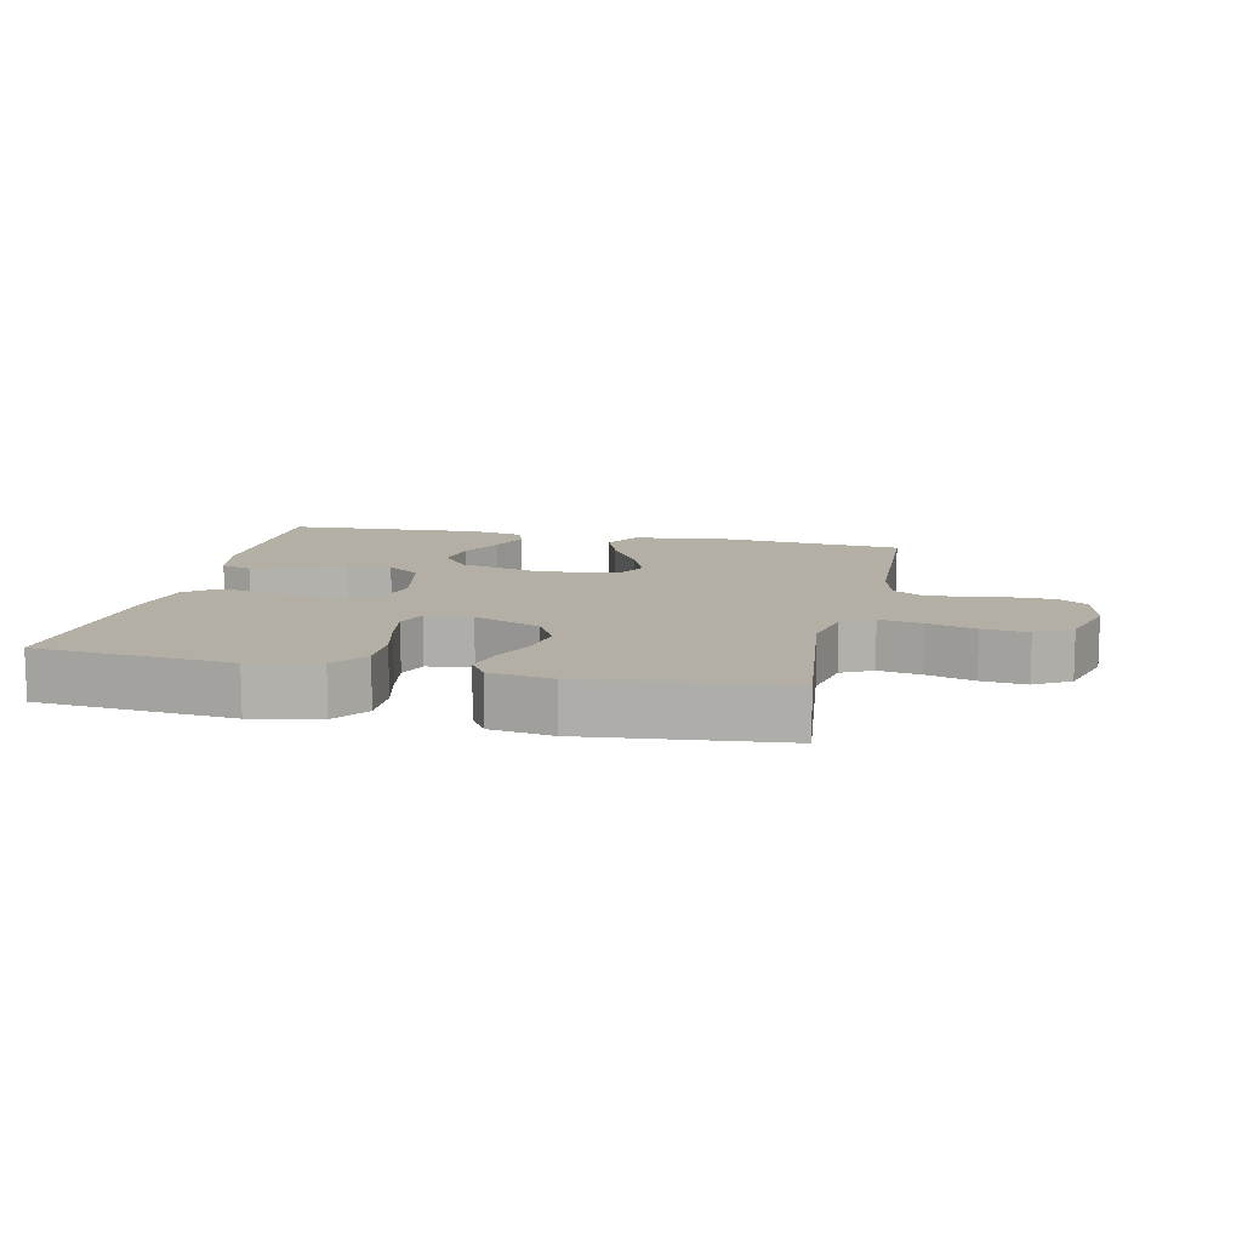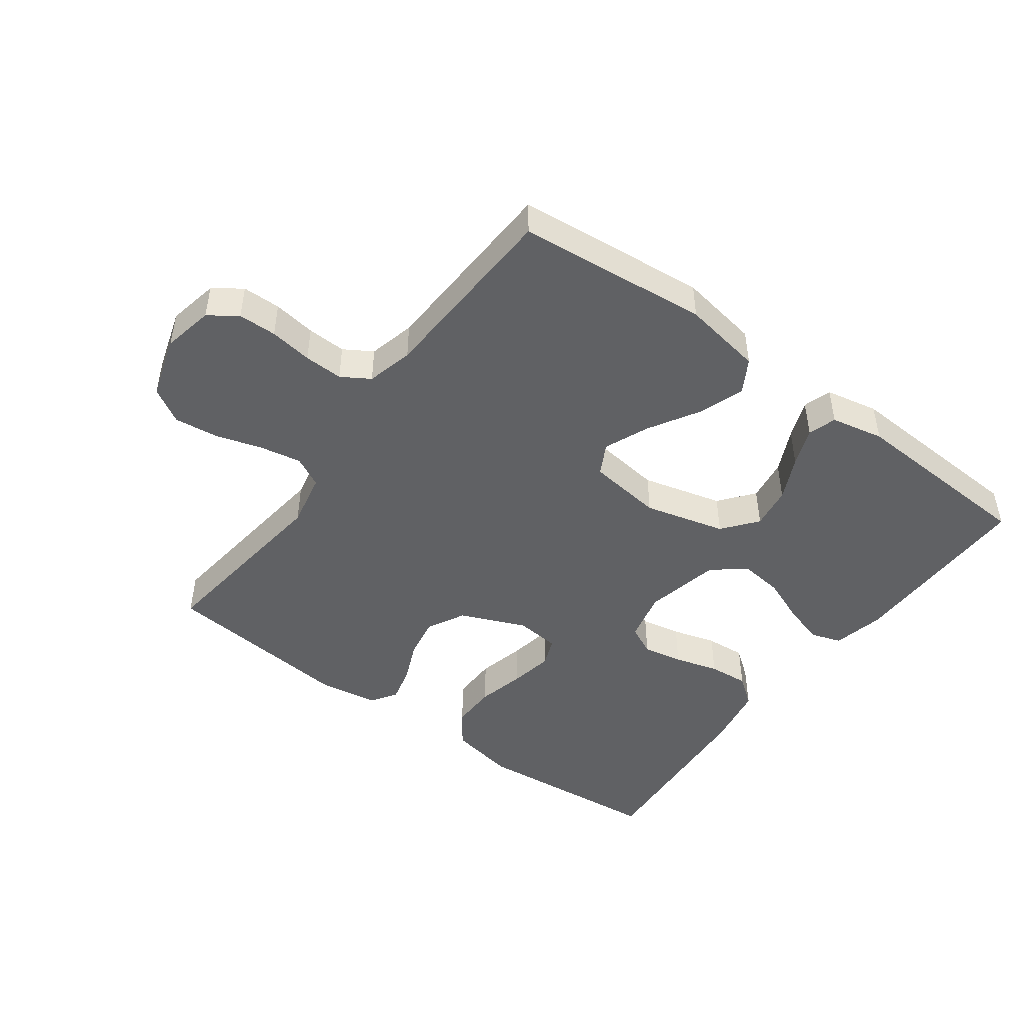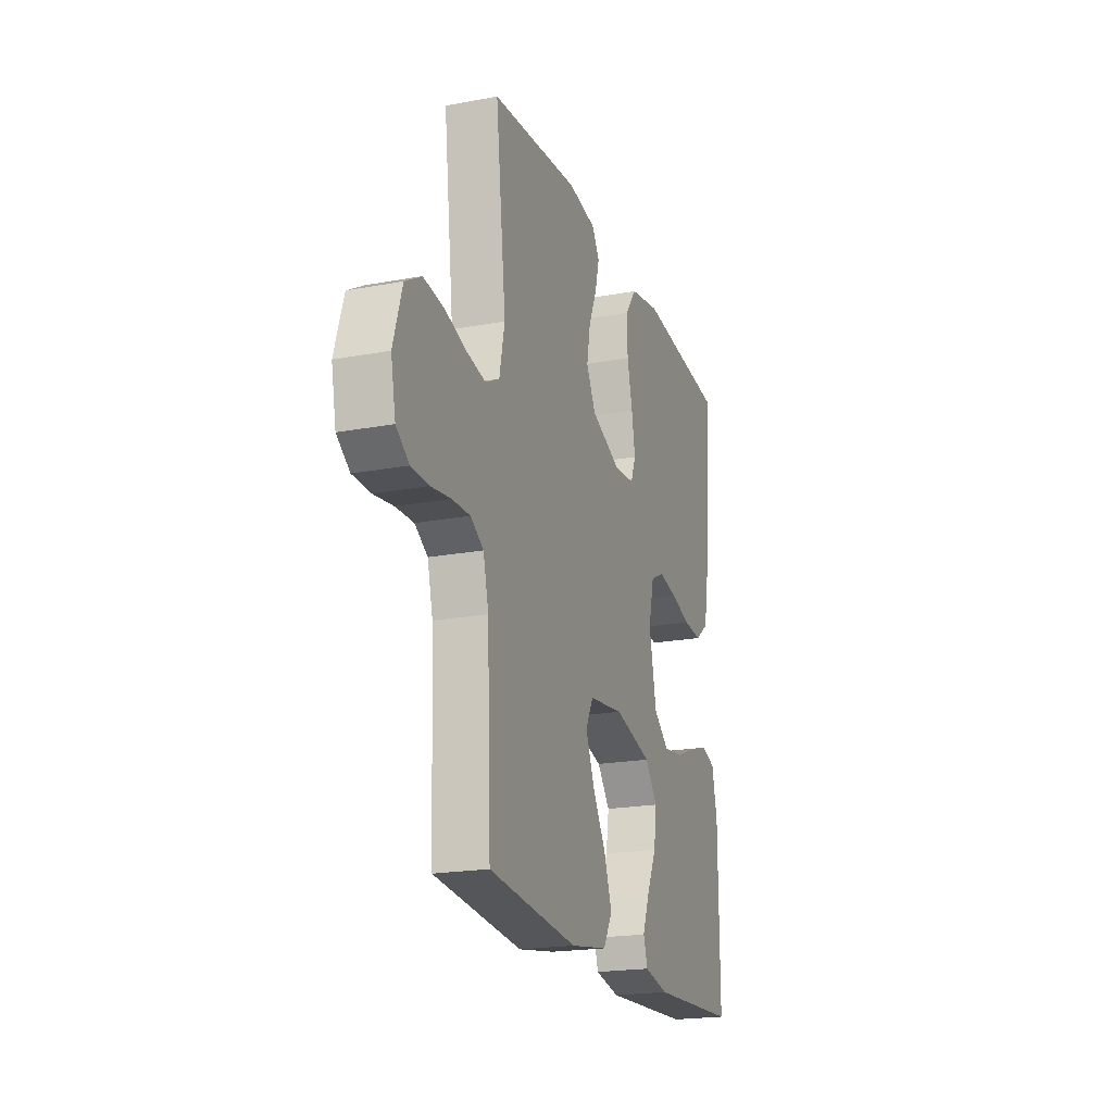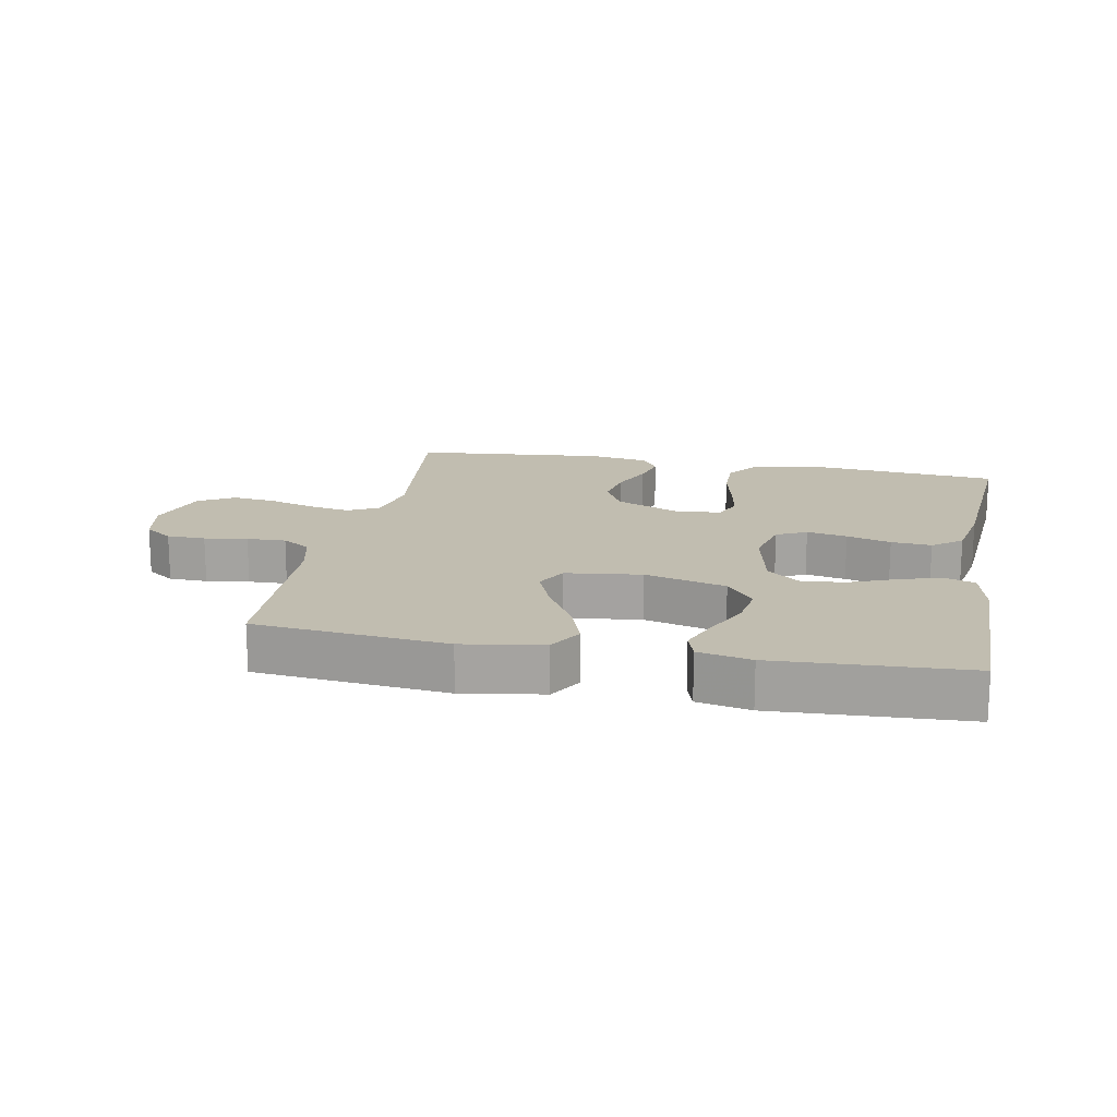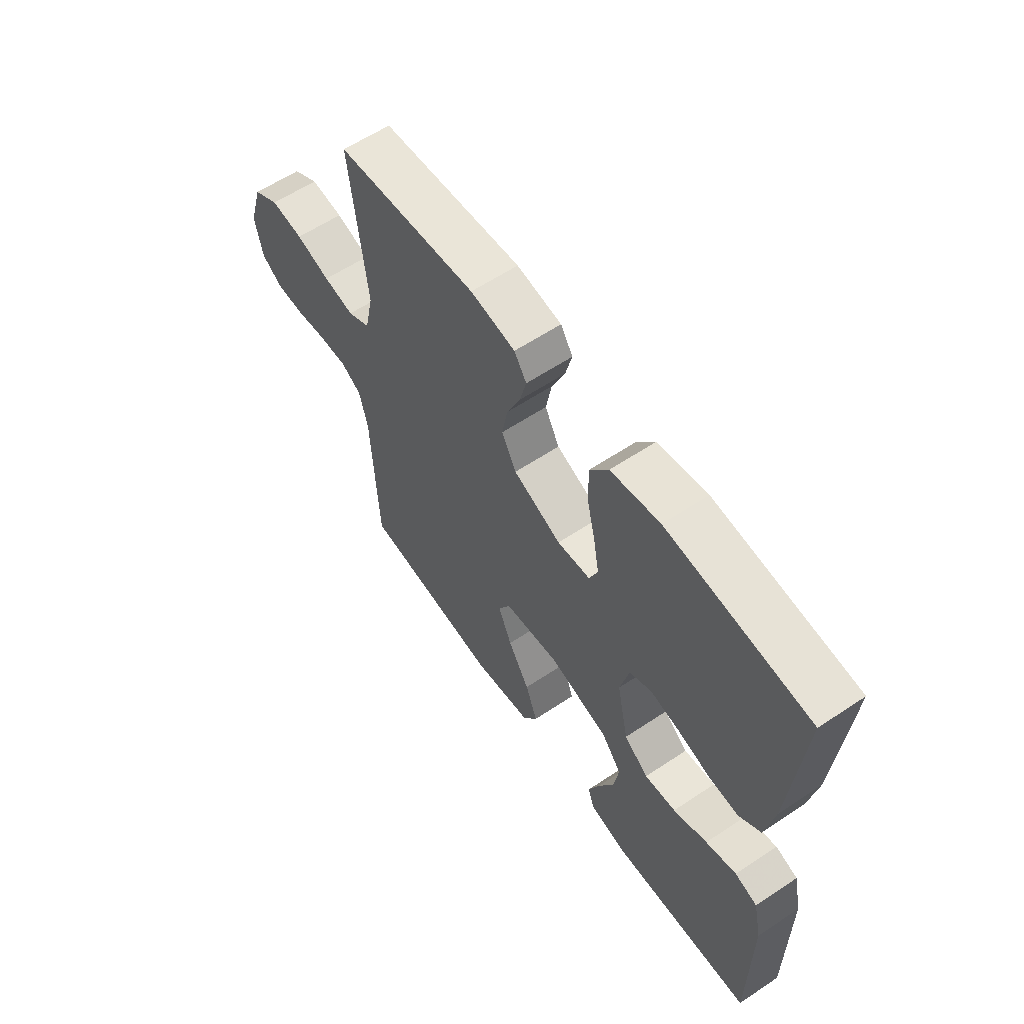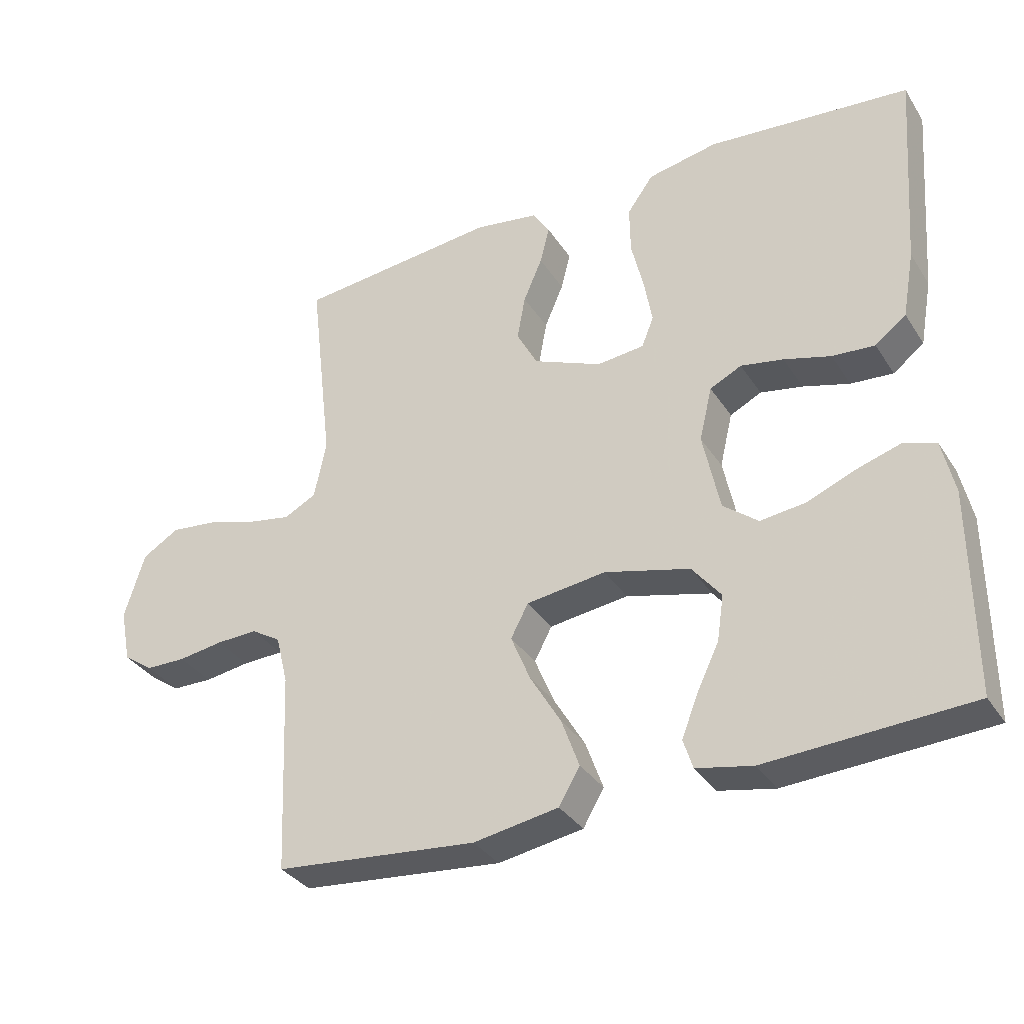
<metadata>
{"format":"obj","ext":"obj","renderer":"f3d","projection":"perspective","resolution":1024,"background":"white","views":[{"elev":11.3,"azim":12.3,"up":"+Y"},{"elev":-46.8,"azim":143.6,"up":"+Y"},{"elev":-20.5,"azim":108.7,"up":"+Z"},{"elev":16.7,"azim":-169.0,"up":"+Y"},{"elev":60.2,"azim":-124.3,"up":"+Z"},{"elev":-34.1,"azim":-151.7,"up":"+Z"}]}
</metadata>
<code>
v -0.5 0.07 0.5
v -0.2 0.07 0.528
v -0.096 0.07 0.508
v -0.057 0.07 0.454
v -0.058 0.07 0.382
v -0.076 0.07 0.306
v -0.088 0.07 0.238
v -0.07 0.07 0.193
v 0 0.07 0.186
v 0.102 0.07 0.229
v 0.133 0.07 0.288
v 0.121 0.07 0.354
v 0.093 0.07 0.419
v 0.079 0.07 0.475
v 0.105 0.07 0.515
v 0.2 0.07 0.53
v 0.5 0.07 0.5
v 0.465 0.07 0.2
v 0.483 0.07 0.114
v 0.531 0.07 0.089
v 0.596 0.07 0.101
v 0.669 0.07 0.123
v 0.738 0.07 0.131
v 0.793 0.07 0.098
v 0.823 0.07 0
v 0.807 0.07 -0.08
v 0.763 0.07 -0.111
v 0.703 0.07 -0.112
v 0.636 0.07 -0.102
v 0.575 0.07 -0.1
v 0.531 0.07 -0.127
v 0.513 0.07 -0.2
v 0.5 0.07 -0.5
v 0.2 0.07 -0.529
v 0.074 0.07 -0.508
v 0.043 0.07 -0.455
v 0.069 0.07 -0.383
v 0.115 0.07 -0.305
v 0.144 0.07 -0.235
v 0.118 0.07 -0.186
v 0 0.07 -0.171
v -0.127 0.07 -0.204
v -0.17 0.07 -0.258
v -0.16 0.07 -0.325
v -0.127 0.07 -0.394
v -0.103 0.07 -0.455
v -0.117 0.07 -0.499
v -0.2 0.07 -0.516
v -0.5 0.07 -0.5
v -0.499 0.07 -0.2
v -0.481 0.07 -0.119
v -0.433 0.07 -0.103
v -0.368 0.07 -0.123
v -0.296 0.07 -0.152
v -0.229 0.07 -0.16
v -0.177 0.07 -0.119
v -0.152 0.07 0
v -0.171 0.07 0.08
v -0.218 0.07 0.103
v -0.281 0.07 0.091
v -0.35 0.07 0.071
v -0.413 0.07 0.066
v -0.459 0.07 0.101
v -0.477 0.07 0.2
v -0.5 0 0.5
v -0.2 0 0.528
v -0.096 0 0.508
v -0.057 0 0.454
v -0.058 0 0.382
v -0.076 0 0.306
v -0.088 0 0.238
v -0.07 0 0.193
v 0 0 0.186
v 0.102 0 0.229
v 0.133 0 0.288
v 0.121 0 0.354
v 0.093 0 0.419
v 0.079 0 0.475
v 0.105 0 0.515
v 0.2 0 0.53
v 0.5 0 0.5
v 0.465 0 0.2
v 0.483 0 0.114
v 0.531 0 0.089
v 0.596 0 0.101
v 0.669 0 0.123
v 0.738 0 0.131
v 0.793 0 0.098
v 0.823 0 0
v 0.807 0 -0.08
v 0.763 0 -0.111
v 0.703 0 -0.112
v 0.636 0 -0.102
v 0.575 0 -0.1
v 0.531 0 -0.127
v 0.513 0 -0.2
v 0.5 0 -0.5
v 0.2 0 -0.529
v 0.074 0 -0.508
v 0.043 0 -0.455
v 0.069 0 -0.383
v 0.115 0 -0.305
v 0.144 0 -0.235
v 0.118 0 -0.186
v 0 0 -0.171
v -0.127 0 -0.204
v -0.17 0 -0.258
v -0.16 0 -0.325
v -0.127 0 -0.394
v -0.103 0 -0.455
v -0.117 0 -0.499
v -0.2 0 -0.516
v -0.5 0 -0.5
v -0.499 0 -0.2
v -0.481 0 -0.119
v -0.433 0 -0.103
v -0.368 0 -0.123
v -0.296 0 -0.152
v -0.229 0 -0.16
v -0.177 0 -0.119
v -0.152 0 0
v -0.171 0 0.08
v -0.218 0 0.103
v -0.281 0 0.091
v -0.35 0 0.071
v -0.413 0 0.066
v -0.459 0 0.101
v -0.477 0 0.2
f 60 61 62 63
f 59 60 63 64
f 51 52 53 54
f 49 50 51 54
f 49 54 55
f 48 49 55 56
f 44 45 46 47
f 44 47 48
f 43 44 48
f 35 36 37 38
f 35 38 39
f 32 33 34 35
f 31 32 35 39
f 30 31 39 40
f 26 27 28 29
f 26 29 30
f 25 26 30
f 21 22 23 24
f 20 21 24 25
f 15 16 17 18
f 15 18 19
f 12 13 14 15
f 11 12 15 19
f 10 11 19 20
f 3 4 5 6
f 3 6 7
f 2 3 7
f 59 64 1 2
f 58 59 2 7
f 57 58 7 8
f 43 48 56 57
f 42 43 57 8
f 41 42 8 9
f 20 25 30 40
f 20 40 41
f 9 10 20 41
f 127 126 125 124
f 128 127 124 123
f 118 117 116 115
f 118 115 114 113
f 119 118 113
f 120 119 113 112
f 111 110 109 108
f 112 111 108
f 112 108 107
f 102 101 100 99
f 103 102 99
f 99 98 97 96
f 103 99 96 95
f 104 103 95 94
f 93 92 91 90
f 94 93 90
f 94 90 89
f 88 87 86 85
f 89 88 85 84
f 82 81 80 79
f 83 82 79
f 79 78 77 76
f 83 79 76 75
f 84 83 75 74
f 70 69 68 67
f 71 70 67
f 71 67 66
f 66 65 128 123
f 71 66 123 122
f 72 71 122 121
f 121 120 112 107
f 72 121 107 106
f 73 72 106 105
f 104 94 89 84
f 105 104 84
f 105 84 74 73
f 1 65 66 2
f 2 66 67 3
f 3 67 68 4
f 4 68 69 5
f 5 69 70 6
f 6 70 71 7
f 7 71 72 8
f 8 72 73 9
f 9 73 74 10
f 10 74 75 11
f 11 75 76 12
f 12 76 77 13
f 13 77 78 14
f 14 78 79 15
f 15 79 80 16
f 16 80 81 17
f 17 81 82 18
f 18 82 83 19
f 19 83 84 20
f 20 84 85 21
f 21 85 86 22
f 22 86 87 23
f 23 87 88 24
f 24 88 89 25
f 25 89 90 26
f 26 90 91 27
f 27 91 92 28
f 28 92 93 29
f 29 93 94 30
f 30 94 95 31
f 31 95 96 32
f 32 96 97 33
f 33 97 98 34
f 34 98 99 35
f 35 99 100 36
f 36 100 101 37
f 37 101 102 38
f 38 102 103 39
f 39 103 104 40
f 40 104 105 41
f 41 105 106 42
f 42 106 107 43
f 43 107 108 44
f 44 108 109 45
f 45 109 110 46
f 46 110 111 47
f 47 111 112 48
f 48 112 113 49
f 49 113 114 50
f 50 114 115 51
f 51 115 116 52
f 52 116 117 53
f 53 117 118 54
f 54 118 119 55
f 55 119 120 56
f 56 120 121 57
f 57 121 122 58
f 58 122 123 59
f 59 123 124 60
f 60 124 125 61
f 61 125 126 62
f 62 126 127 63
f 63 127 128 64
f 64 128 65 1

</code>
